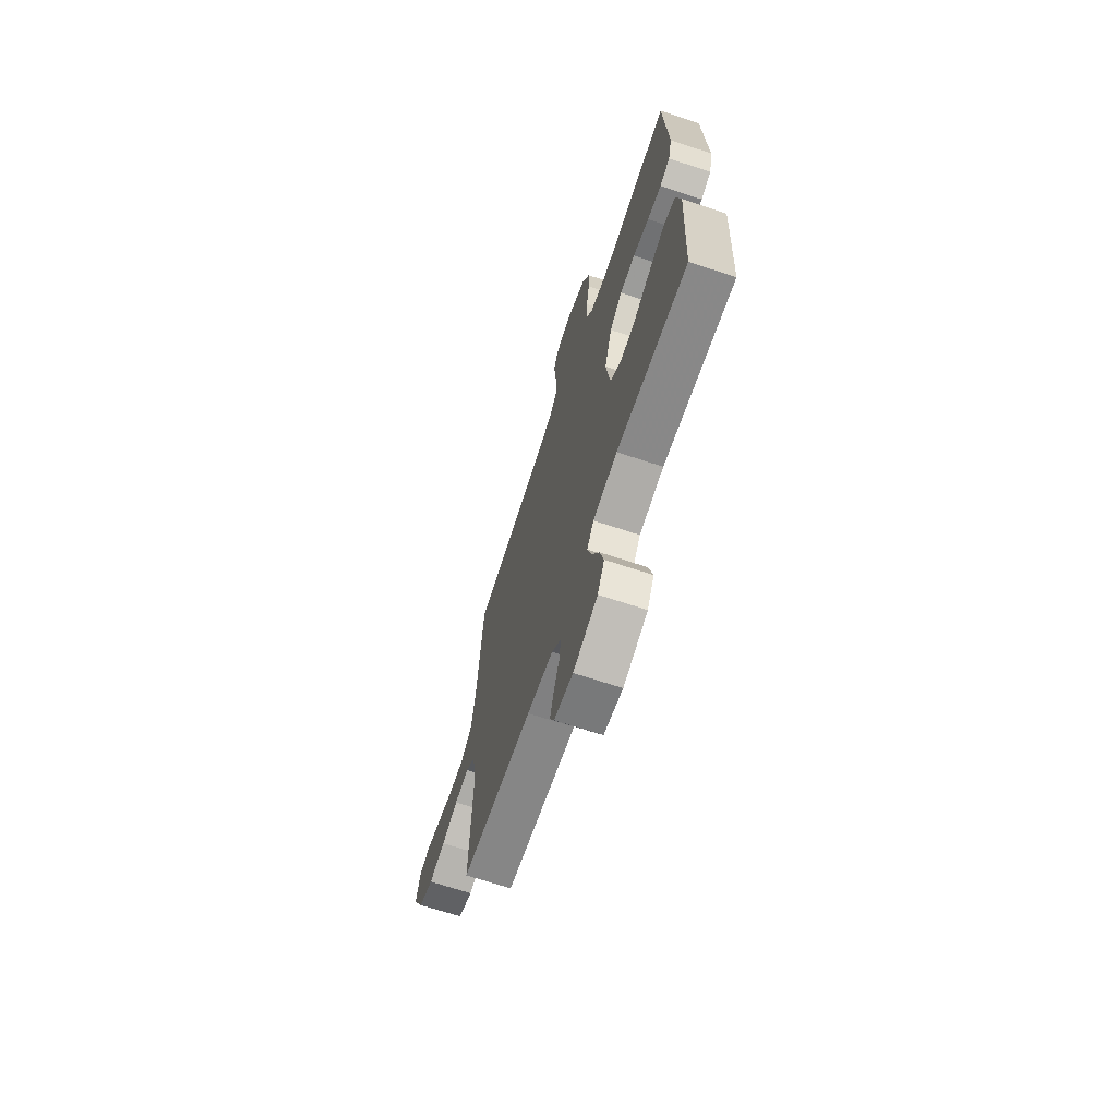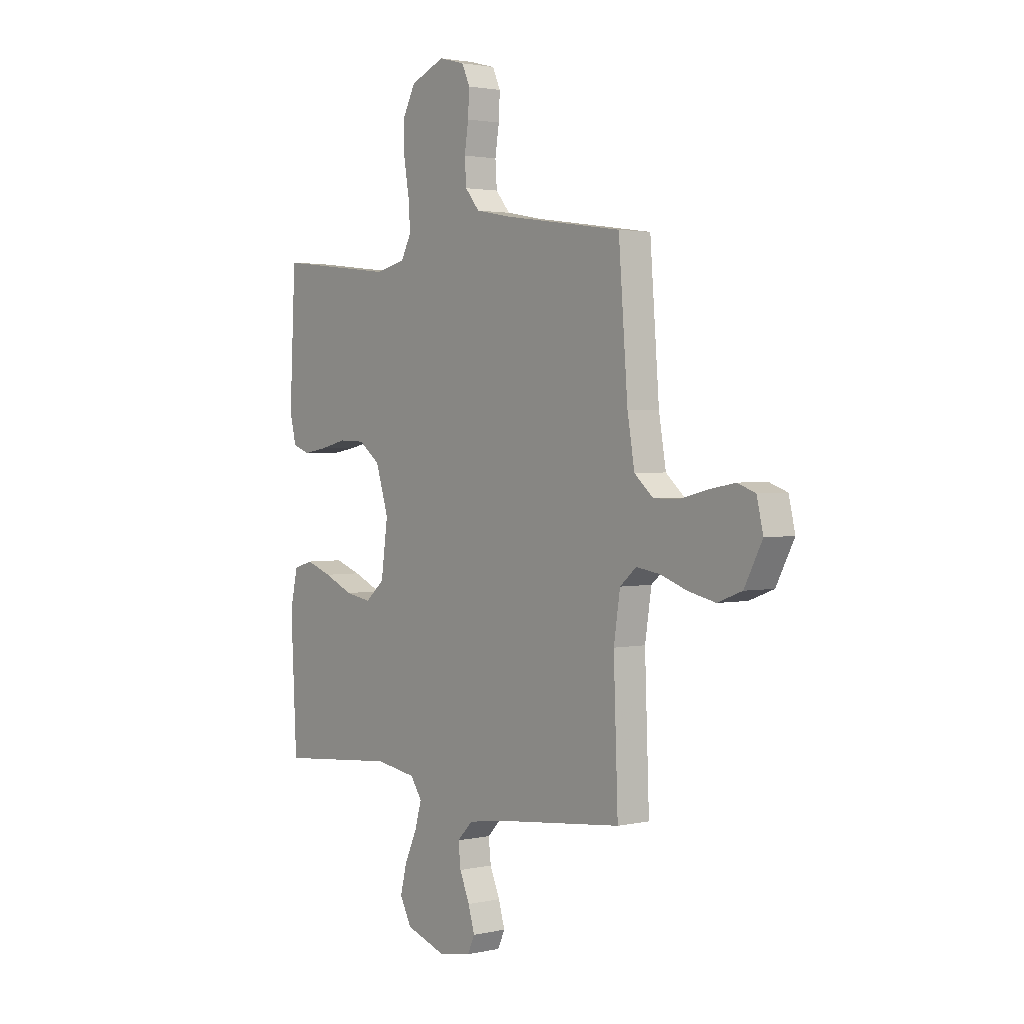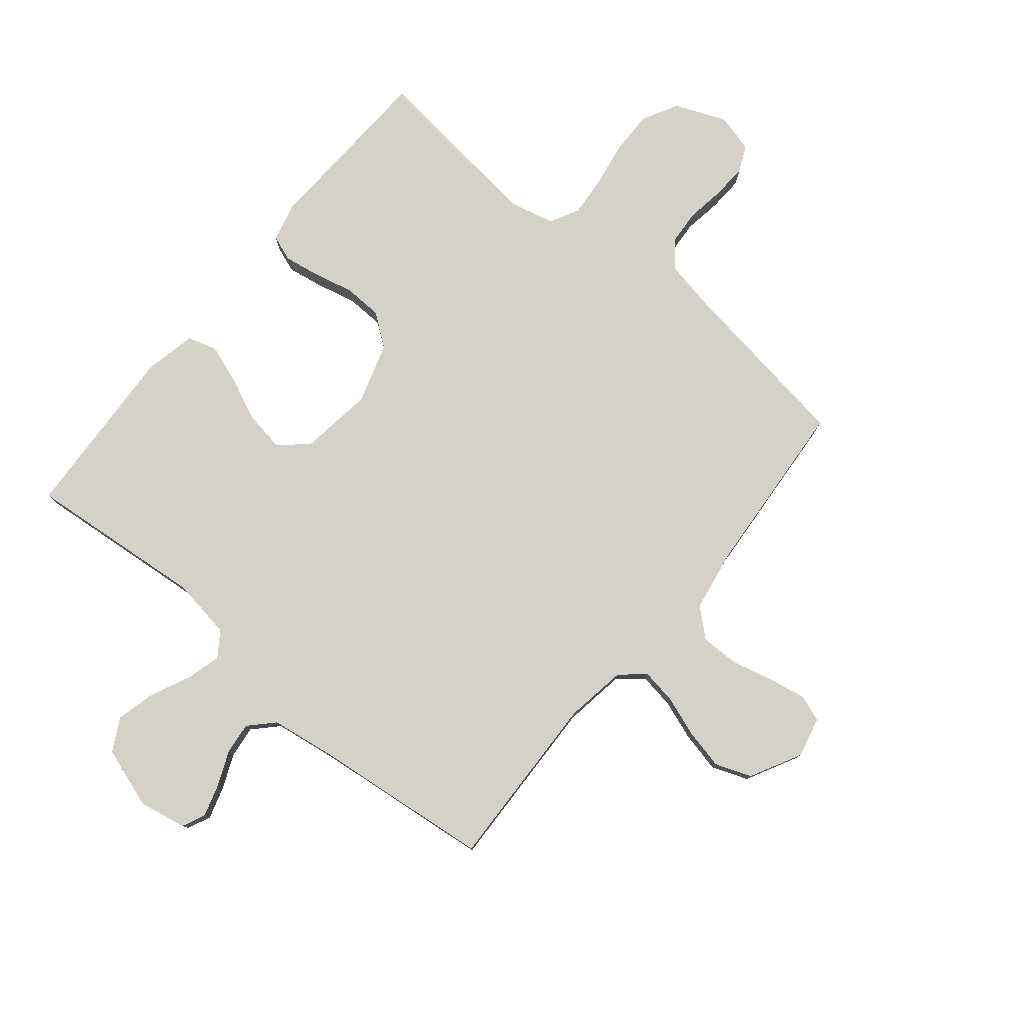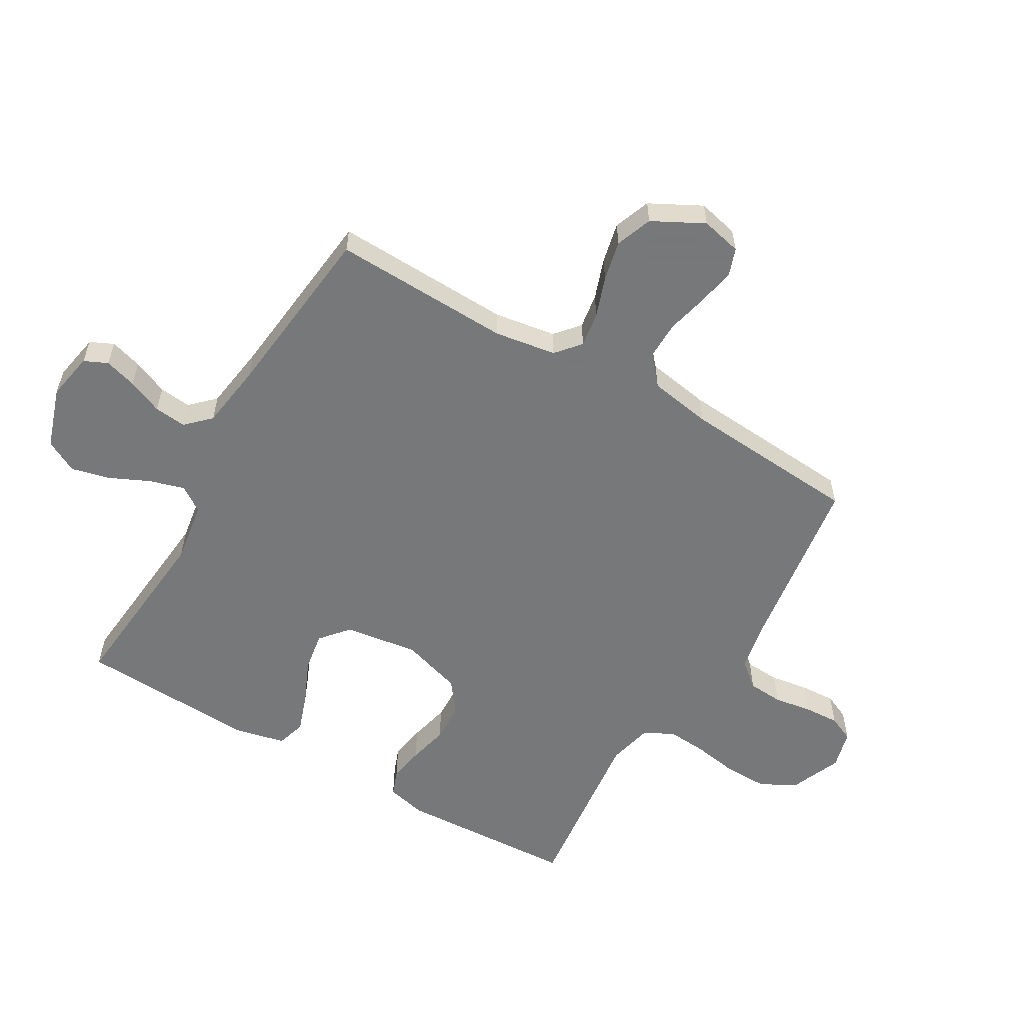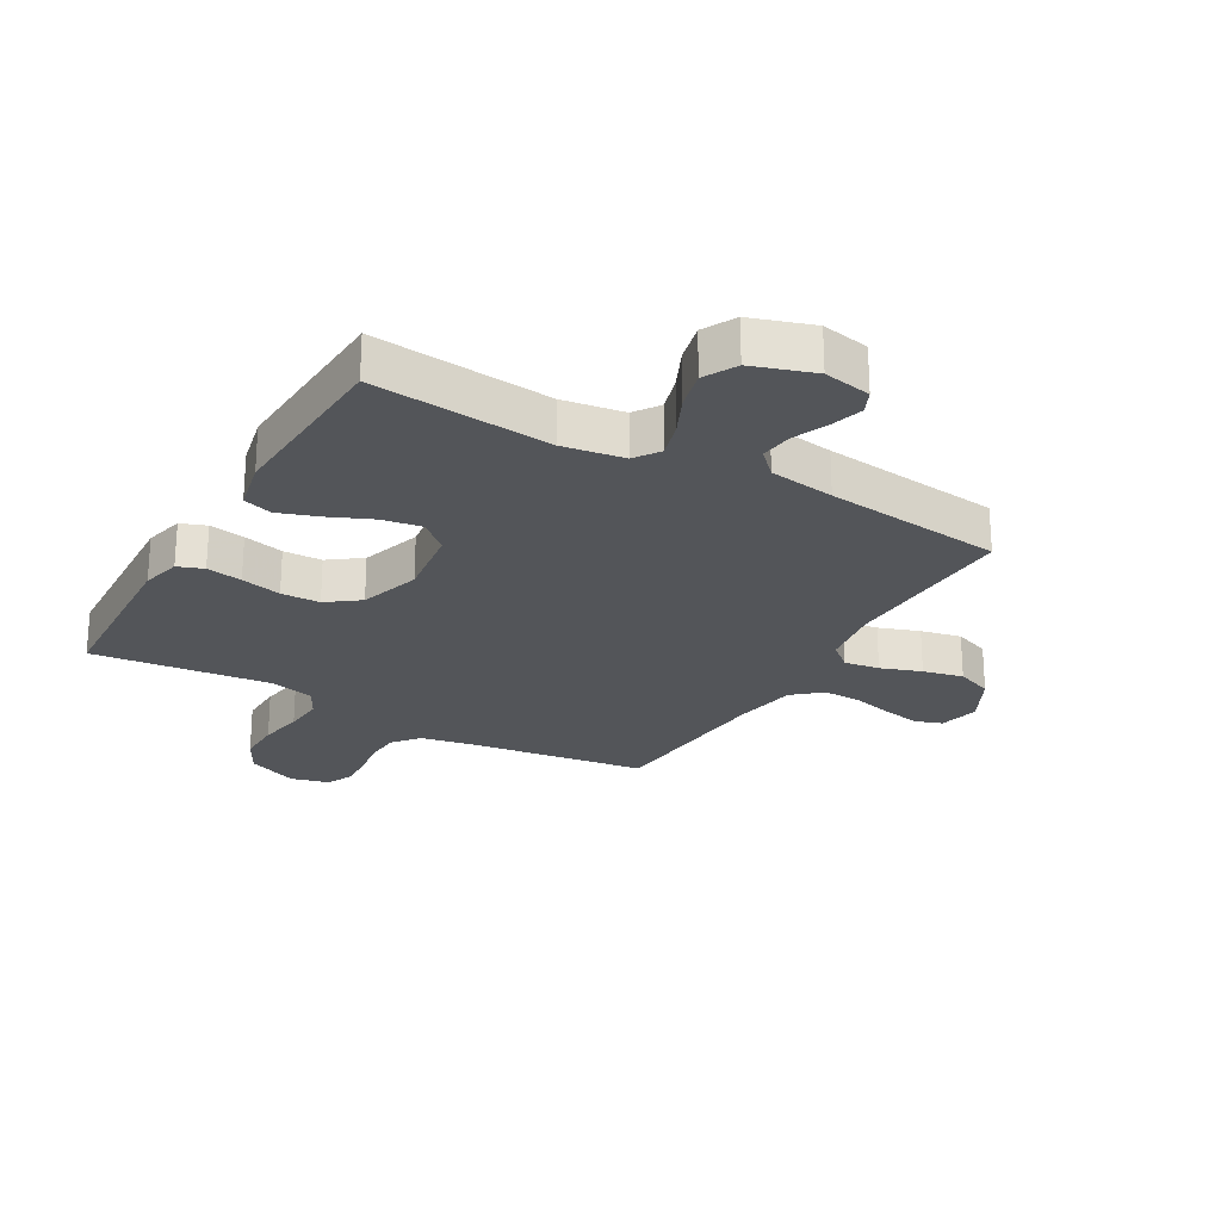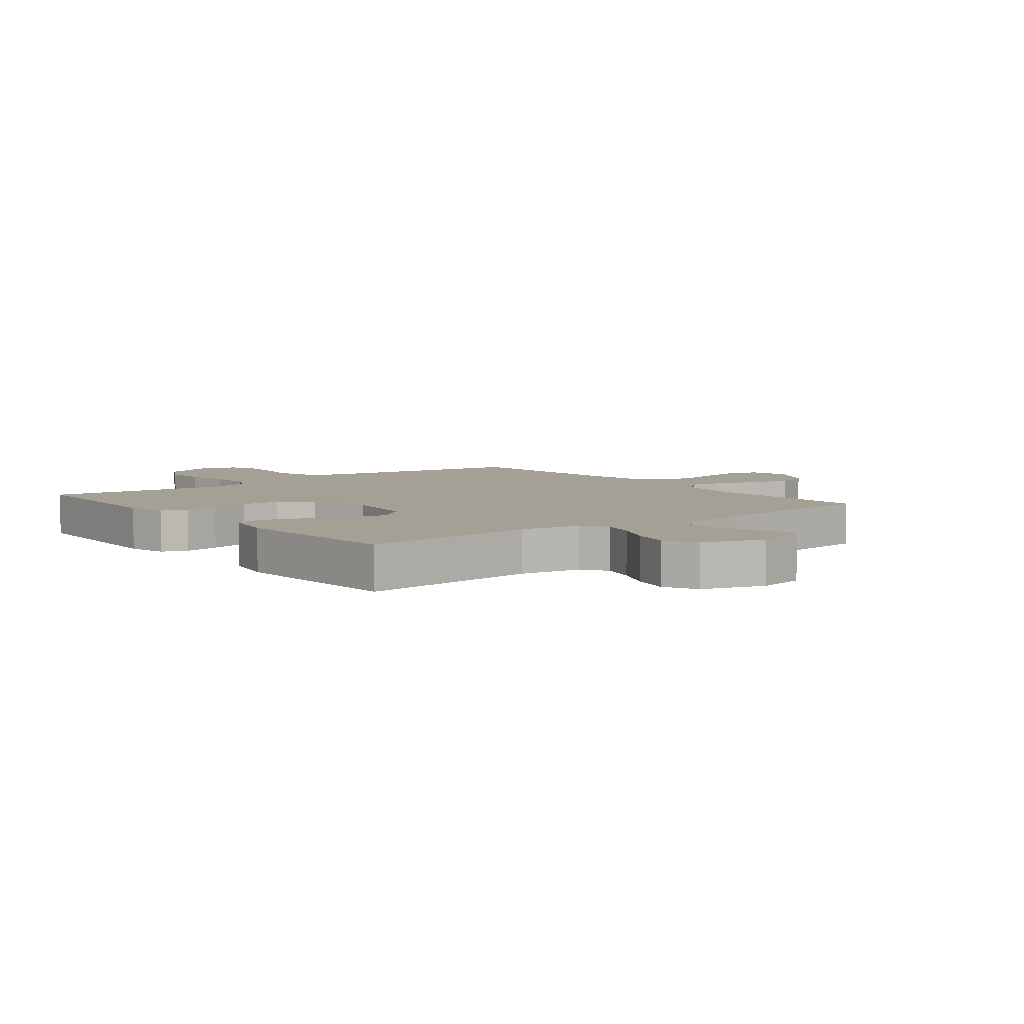
<metadata>
{"format":"obj","ext":"obj","renderer":"f3d","projection":"perspective","resolution":1024,"background":"white","views":[{"elev":-68.2,"azim":71.6,"up":"+Z"},{"elev":2.2,"azim":-128.0,"up":"+Z"},{"elev":79.2,"azim":-140.5,"up":"+Y"},{"elev":-57.3,"azim":-120.2,"up":"+Y"},{"elev":-24.4,"azim":150.0,"up":"+Y"},{"elev":5.8,"azim":141.8,"up":"+Y"}]}
</metadata>
<code>
v 0.5 0.07 0.5
v 0.515 0.07 0.2
v 0.499 0.07 0.134
v 0.456 0.07 0.118
v 0.396 0.07 0.128
v 0.328 0.07 0.144
v 0.263 0.07 0.142
v 0.209 0.07 0.102
v 0.177 0.07 0
v 0.194 0.07 -0.124
v 0.242 0.07 -0.165
v 0.308 0.07 -0.154
v 0.381 0.07 -0.122
v 0.447 0.07 -0.099
v 0.496 0.07 -0.114
v 0.515 0.07 -0.2
v 0.5 0.07 -0.5
v 0.2 0.07 -0.472
v 0.097 0.07 -0.488
v 0.068 0.07 -0.53
v 0.085 0.07 -0.589
v 0.116 0.07 -0.656
v 0.132 0.07 -0.721
v 0.103 0.07 -0.776
v 0 0.07 -0.81
v -0.08 0.07 -0.795
v -0.098 0.07 -0.756
v -0.082 0.07 -0.702
v -0.057 0.07 -0.643
v -0.051 0.07 -0.589
v -0.09 0.07 -0.549
v -0.2 0.07 -0.533
v -0.5 0.07 -0.5
v -0.489 0.07 -0.2
v -0.505 0.07 -0.096
v -0.546 0.07 -0.061
v -0.605 0.07 -0.07
v -0.673 0.07 -0.094
v -0.741 0.07 -0.109
v -0.802 0.07 -0.086
v -0.847 0.07 0
v -0.831 0.07 0.068
v -0.786 0.07 0.084
v -0.722 0.07 0.072
v -0.653 0.07 0.055
v -0.588 0.07 0.054
v -0.541 0.07 0.095
v -0.523 0.07 0.2
v -0.5 0.07 0.5
v -0.2 0.07 0.543
v -0.112 0.07 0.56
v -0.076 0.07 0.603
v -0.072 0.07 0.662
v -0.082 0.07 0.726
v -0.085 0.07 0.785
v -0.065 0.07 0.829
v 0 0.07 0.846
v 0.086 0.07 0.81
v 0.118 0.07 0.75
v 0.117 0.07 0.676
v 0.104 0.07 0.6
v 0.099 0.07 0.533
v 0.125 0.07 0.484
v 0.2 0.07 0.466
v 0.5 0 0.5
v 0.515 0 0.2
v 0.499 0 0.134
v 0.456 0 0.118
v 0.396 0 0.128
v 0.328 0 0.144
v 0.263 0 0.142
v 0.209 0 0.102
v 0.177 0 0
v 0.194 0 -0.124
v 0.242 0 -0.165
v 0.308 0 -0.154
v 0.381 0 -0.122
v 0.447 0 -0.099
v 0.496 0 -0.114
v 0.515 0 -0.2
v 0.5 0 -0.5
v 0.2 0 -0.472
v 0.097 0 -0.488
v 0.068 0 -0.53
v 0.085 0 -0.589
v 0.116 0 -0.656
v 0.132 0 -0.721
v 0.103 0 -0.776
v 0 0 -0.81
v -0.08 0 -0.795
v -0.098 0 -0.756
v -0.082 0 -0.702
v -0.057 0 -0.643
v -0.051 0 -0.589
v -0.09 0 -0.549
v -0.2 0 -0.533
v -0.5 0 -0.5
v -0.489 0 -0.2
v -0.505 0 -0.096
v -0.546 0 -0.061
v -0.605 0 -0.07
v -0.673 0 -0.094
v -0.741 0 -0.109
v -0.802 0 -0.086
v -0.847 0 0
v -0.831 0 0.068
v -0.786 0 0.084
v -0.722 0 0.072
v -0.653 0 0.055
v -0.588 0 0.054
v -0.541 0 0.095
v -0.523 0 0.2
v -0.5 0 0.5
v -0.2 0 0.543
v -0.112 0 0.56
v -0.076 0 0.603
v -0.072 0 0.662
v -0.082 0 0.726
v -0.085 0 0.785
v -0.065 0 0.829
v 0 0 0.846
v 0.086 0 0.81
v 0.118 0 0.75
v 0.117 0 0.676
v 0.104 0 0.6
v 0.099 0 0.533
v 0.125 0 0.484
v 0.2 0 0.466
f 59 60 61
f 58 59 61
f 57 58 61
f 56 57 61
f 55 56 61
f 54 55 61
f 53 54 61
f 52 53 61 62
f 51 52 62 63
f 48 49 50
f 50 51 63
f 48 50 63
f 47 48 63
f 43 44 45
f 42 43 45
f 41 42 45
f 40 41 45
f 39 40 45
f 38 39 45
f 37 38 45
f 36 37 45 46
f 47 63 64
f 46 47 64
f 36 46 64
f 35 36 64
f 27 28 29
f 26 27 29
f 25 26 29
f 24 25 29
f 23 24 29
f 22 23 29
f 21 22 29
f 20 21 29 30
f 19 20 30 31
f 16 17 18
f 15 16 18
f 14 15 18
f 13 14 18
f 12 13 18
f 11 12 18 19
f 19 31 32
f 11 19 32
f 10 11 32
f 4 5 6
f 3 4 6
f 2 3 6
f 1 2 6
f 64 1 6
f 64 6 7
f 64 7 8
f 35 64 8
f 34 35 8
f 32 33 34
f 10 32 34
f 9 10 34
f 8 9 34
f 125 124 123
f 125 123 122
f 125 122 121
f 125 121 120
f 125 120 119
f 125 119 118
f 125 118 117
f 126 125 117 116
f 127 126 116 115
f 114 113 112
f 127 115 114
f 127 114 112
f 127 112 111
f 109 108 107
f 109 107 106
f 109 106 105
f 109 105 104
f 109 104 103
f 109 103 102
f 109 102 101
f 110 109 101 100
f 128 127 111
f 128 111 110
f 128 110 100
f 128 100 99
f 93 92 91
f 93 91 90
f 93 90 89
f 93 89 88
f 93 88 87
f 93 87 86
f 93 86 85
f 94 93 85 84
f 95 94 84 83
f 82 81 80
f 82 80 79
f 82 79 78
f 82 78 77
f 82 77 76
f 83 82 76 75
f 96 95 83
f 96 83 75
f 96 75 74
f 70 69 68
f 70 68 67
f 70 67 66
f 70 66 65
f 70 65 128
f 71 70 128
f 72 71 128
f 72 128 99
f 72 99 98
f 98 97 96
f 98 96 74
f 98 74 73
f 98 73 72
f 1 65 66 2
f 2 66 67 3
f 3 67 68 4
f 4 68 69 5
f 5 69 70 6
f 6 70 71 7
f 7 71 72 8
f 8 72 73 9
f 9 73 74 10
f 10 74 75 11
f 11 75 76 12
f 12 76 77 13
f 13 77 78 14
f 14 78 79 15
f 15 79 80 16
f 16 80 81 17
f 17 81 82 18
f 18 82 83 19
f 19 83 84 20
f 20 84 85 21
f 21 85 86 22
f 22 86 87 23
f 23 87 88 24
f 24 88 89 25
f 25 89 90 26
f 26 90 91 27
f 27 91 92 28
f 28 92 93 29
f 29 93 94 30
f 30 94 95 31
f 31 95 96 32
f 32 96 97 33
f 33 97 98 34
f 34 98 99 35
f 35 99 100 36
f 36 100 101 37
f 37 101 102 38
f 38 102 103 39
f 39 103 104 40
f 40 104 105 41
f 41 105 106 42
f 42 106 107 43
f 43 107 108 44
f 44 108 109 45
f 45 109 110 46
f 46 110 111 47
f 47 111 112 48
f 48 112 113 49
f 49 113 114 50
f 50 114 115 51
f 51 115 116 52
f 52 116 117 53
f 53 117 118 54
f 54 118 119 55
f 55 119 120 56
f 56 120 121 57
f 57 121 122 58
f 58 122 123 59
f 59 123 124 60
f 60 124 125 61
f 61 125 126 62
f 62 126 127 63
f 63 127 128 64
f 64 128 65 1

</code>
